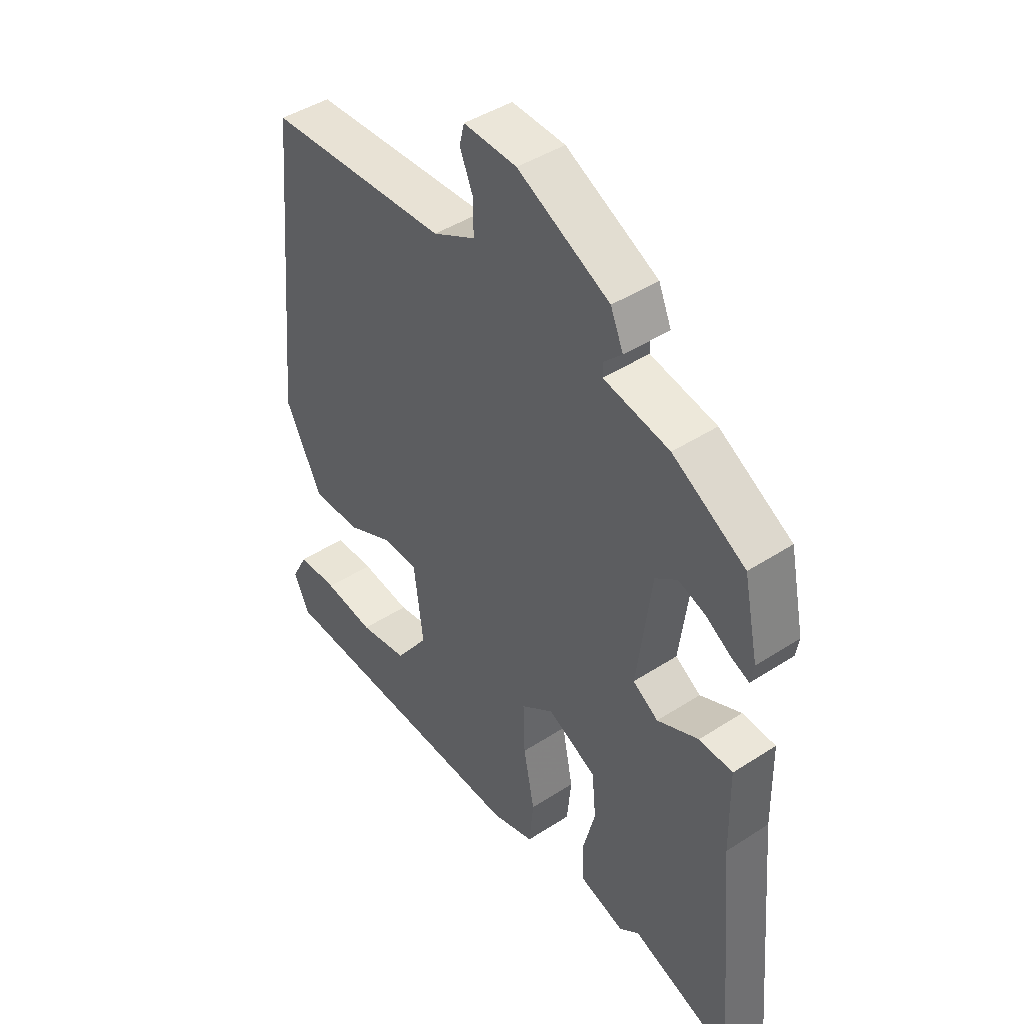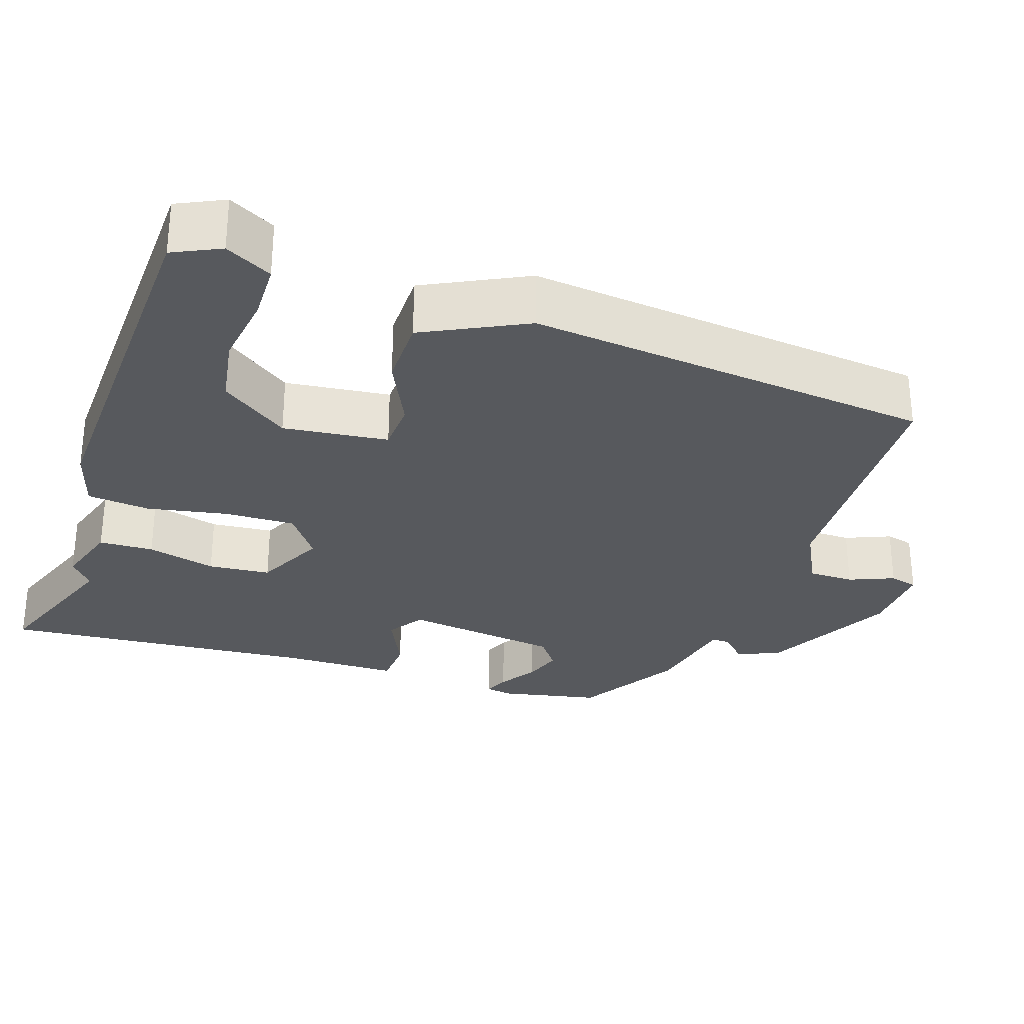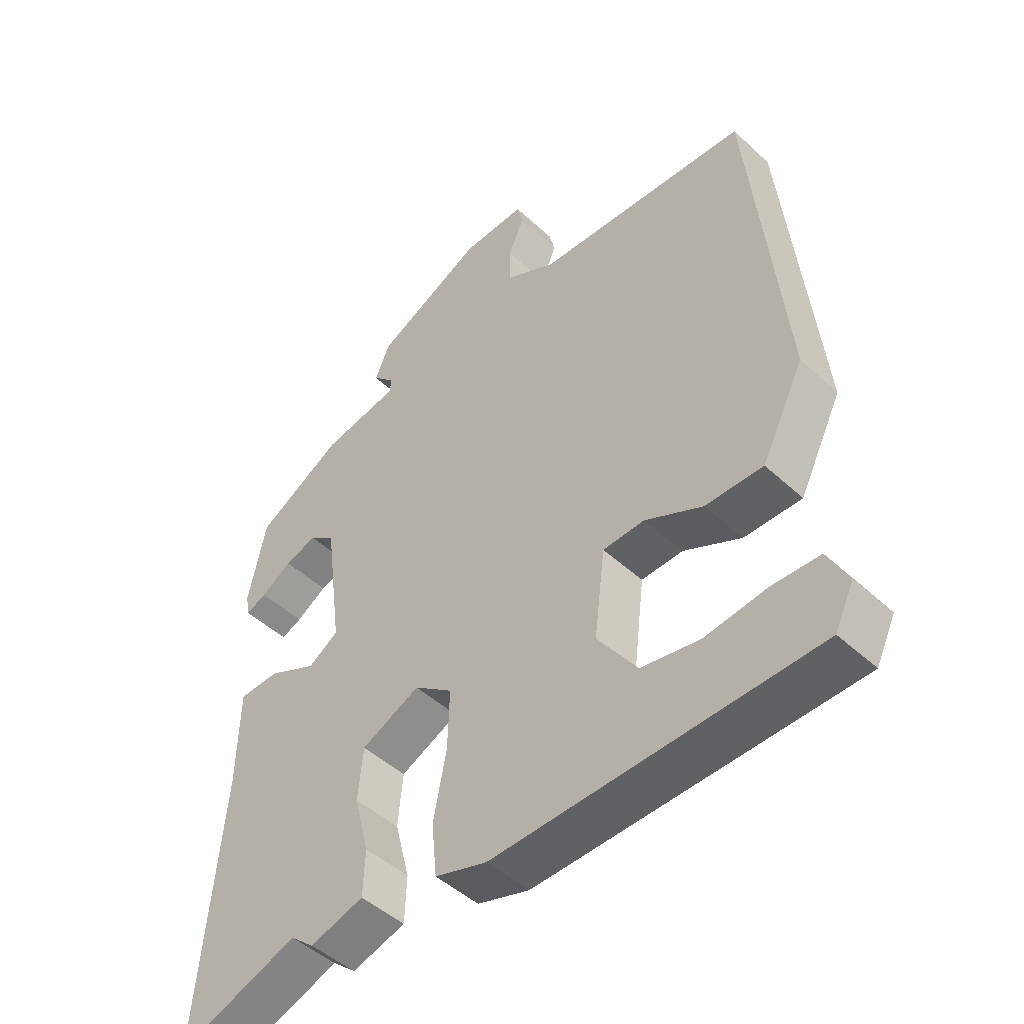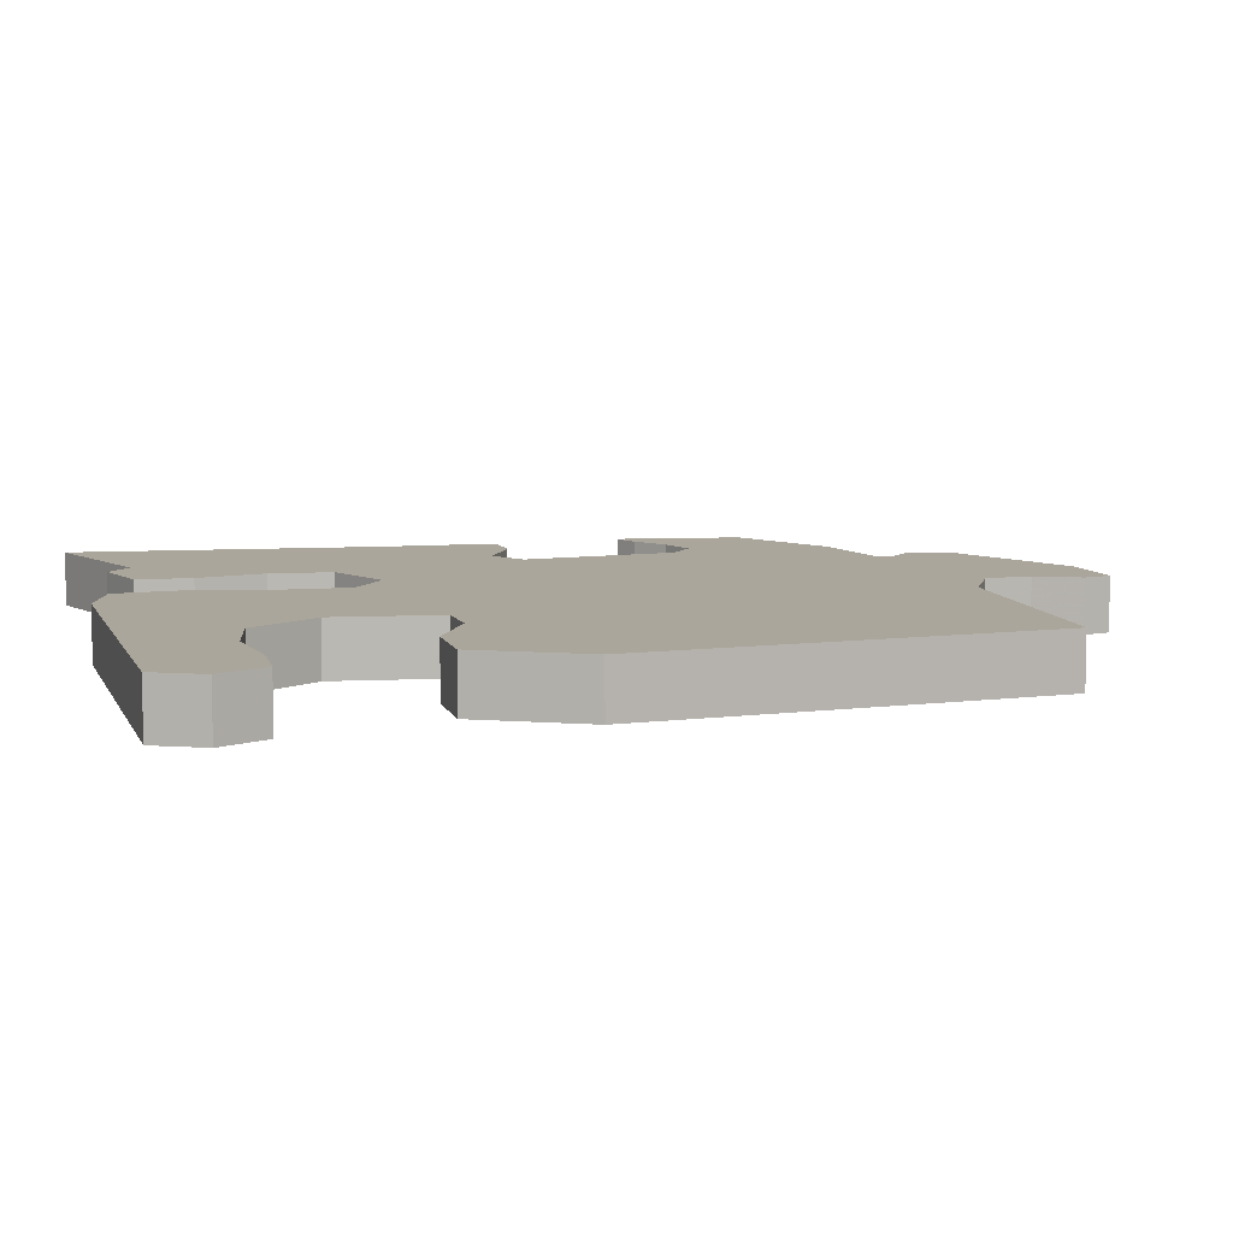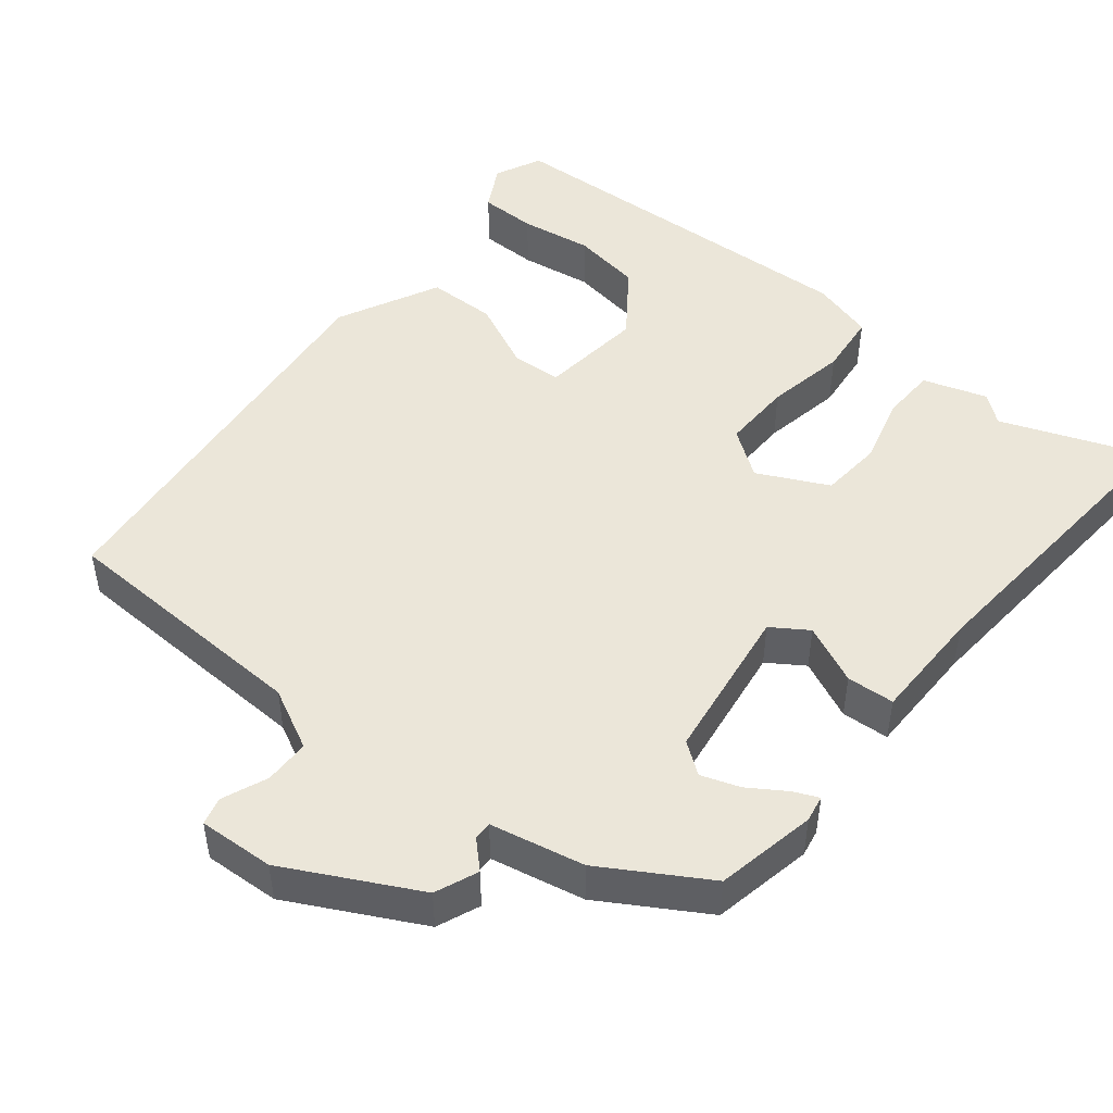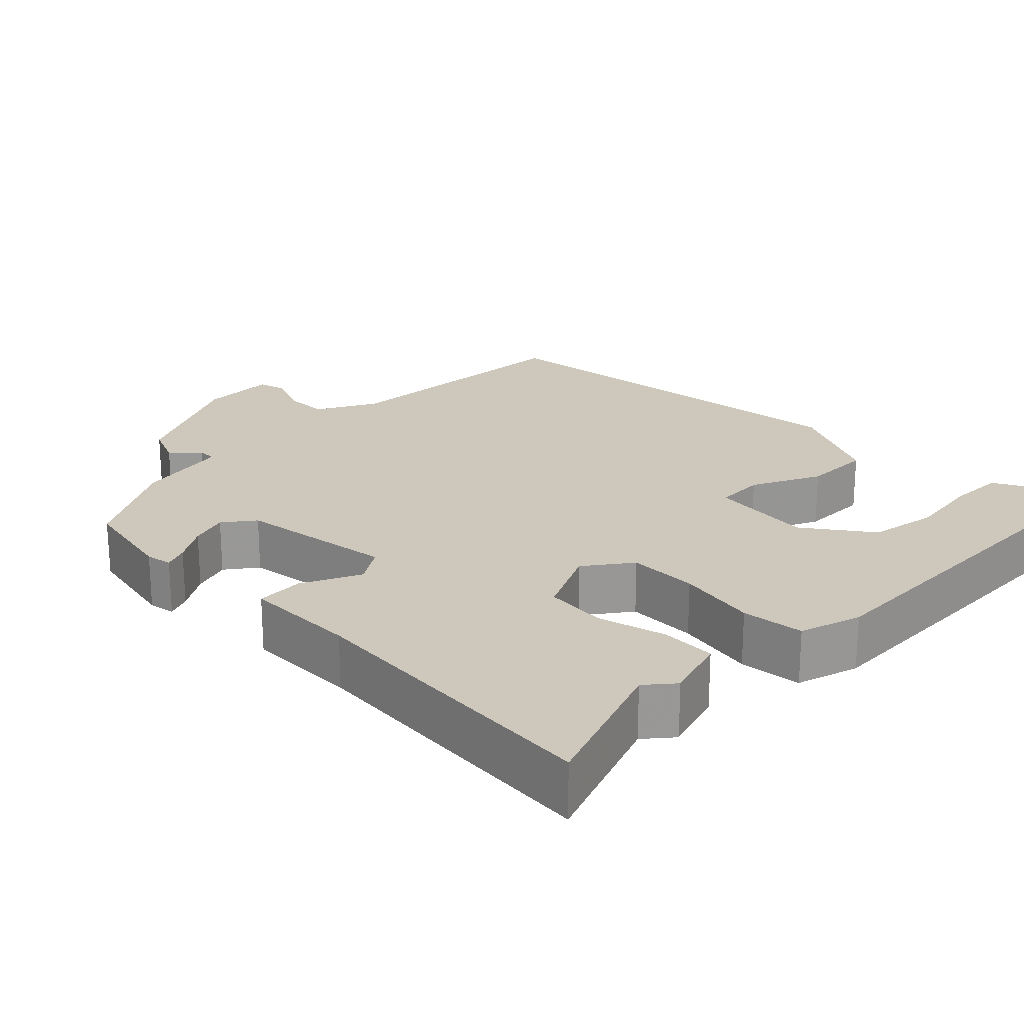
<metadata>
{"format":"obj","ext":"obj","renderer":"f3d","projection":"perspective","resolution":1024,"background":"white","views":[{"elev":44.2,"azim":52.8,"up":"+Z"},{"elev":-29.6,"azim":-109.0,"up":"+Y"},{"elev":-47.4,"azim":-136.1,"up":"+Z"},{"elev":7.9,"azim":-104.6,"up":"+Y"},{"elev":48.0,"azim":38.2,"up":"+Y"},{"elev":22.0,"azim":134.7,"up":"+Y"}]}
</metadata>
<code>
v 0.546 0.07 -0.517
v 0.354 0.07 -0.447
v 0.317 0.07 -0.478
v 0.232 0.07 -0.452
v 0.229 0.07 -0.38
v 0.252 0.07 -0.289
v 0.244 0.07 -0.207
v 0.151 0.07 -0.163
v 0.09 0.07 -0.208
v 0.093 0.07 -0.301
v 0.114 0.07 -0.407
v 0.106 0.07 -0.49
v 0.024 0.07 -0.515
v -0.481 0.07 -0.499
v -0.511 0.07 -0.437
v -0.479 0.07 -0.376
v -0.403 0.07 -0.374
v -0.307 0.07 -0.387
v -0.215 0.07 -0.371
v -0.152 0.07 -0.282
v -0.169 0.07 -0.144
v -0.235 0.07 -0.141
v -0.326 0.07 -0.185
v -0.417 0.07 -0.185
v -0.485 0.07 -0.051
v -0.433 0.07 0.484
v -0.092 0.07 0.502
v -0.012 0.07 0.544
v -0.012 0.07 0.604
v -0.037 0.07 0.663
v -0.028 0.07 0.7
v 0.072 0.07 0.696
v 0.245 0.07 0.609
v 0.269 0.07 0.553
v 0.235 0.07 0.519
v 0.235 0.07 0.495
v 0.359 0.07 0.471
v 0.496 0.07 0.391
v 0.524 0.07 0.259
v 0.518 0.07 0.224
v 0.485 0.07 0.238
v 0.436 0.07 0.269
v 0.385 0.07 0.286
v 0.344 0.07 0.255
v 0.317 0.07 0.047
v 0.365 0.07 0.016
v 0.443 0.07 0.053
v 0.506 0.07 0.05
v 0.509 0.07 -0.101
v 0.546 0 -0.517
v 0.354 0 -0.447
v 0.317 0 -0.478
v 0.232 0 -0.452
v 0.229 0 -0.38
v 0.252 0 -0.289
v 0.244 0 -0.207
v 0.151 0 -0.163
v 0.09 0 -0.208
v 0.093 0 -0.301
v 0.114 0 -0.407
v 0.106 0 -0.49
v 0.024 0 -0.515
v -0.481 0 -0.499
v -0.511 0 -0.437
v -0.479 0 -0.376
v -0.403 0 -0.374
v -0.307 0 -0.387
v -0.215 0 -0.371
v -0.152 0 -0.282
v -0.169 0 -0.144
v -0.235 0 -0.141
v -0.326 0 -0.185
v -0.417 0 -0.185
v -0.485 0 -0.051
v -0.433 0 0.484
v -0.092 0 0.502
v -0.012 0 0.544
v -0.012 0 0.604
v -0.037 0 0.663
v -0.028 0 0.7
v 0.072 0 0.696
v 0.245 0 0.609
v 0.269 0 0.553
v 0.235 0 0.519
v 0.235 0 0.495
v 0.359 0 0.471
v 0.496 0 0.391
v 0.524 0 0.259
v 0.518 0 0.224
v 0.485 0 0.238
v 0.436 0 0.269
v 0.385 0 0.286
v 0.344 0 0.255
v 0.317 0 0.047
v 0.365 0 0.016
v 0.443 0 0.053
v 0.506 0 0.05
v 0.509 0 -0.101
f 46 47 48 49
f 45 46 49 1
f 39 40 41 42
f 39 42 43
f 36 37 38 39
f 36 39 43
f 32 33 34 35
f 32 35 36
f 29 30 31 32
f 28 29 32 36
f 27 28 36 43
f 22 23 24 25
f 21 22 25 26
f 15 16 17 18
f 15 18 19
f 14 15 19
f 13 14 19
f 10 11 12 13
f 9 10 13 19
f 8 9 19 20
f 3 4 5 6
f 2 3 6 7
f 45 1 2 7
f 44 45 7 8
f 26 27 43 44
f 21 26 44 8
f 8 20 21
f 98 97 96 95
f 50 98 95 94
f 91 90 89 88
f 92 91 88
f 88 87 86 85
f 92 88 85
f 84 83 82 81
f 85 84 81
f 81 80 79 78
f 85 81 78 77
f 92 85 77 76
f 74 73 72 71
f 75 74 71 70
f 67 66 65 64
f 68 67 64
f 68 64 63
f 68 63 62
f 62 61 60 59
f 68 62 59 58
f 69 68 58 57
f 55 54 53 52
f 56 55 52 51
f 56 51 50 94
f 57 56 94 93
f 93 92 76 75
f 57 93 75 70
f 70 69 57
f 1 50 51 2
f 2 51 52 3
f 3 52 53 4
f 4 53 54 5
f 5 54 55 6
f 6 55 56 7
f 7 56 57 8
f 8 57 58 9
f 9 58 59 10
f 10 59 60 11
f 11 60 61 12
f 12 61 62 13
f 13 62 63 14
f 14 63 64 15
f 15 64 65 16
f 16 65 66 17
f 17 66 67 18
f 18 67 68 19
f 19 68 69 20
f 20 69 70 21
f 21 70 71 22
f 22 71 72 23
f 23 72 73 24
f 24 73 74 25
f 25 74 75 26
f 26 75 76 27
f 27 76 77 28
f 28 77 78 29
f 29 78 79 30
f 30 79 80 31
f 31 80 81 32
f 32 81 82 33
f 33 82 83 34
f 34 83 84 35
f 35 84 85 36
f 36 85 86 37
f 37 86 87 38
f 38 87 88 39
f 39 88 89 40
f 40 89 90 41
f 41 90 91 42
f 42 91 92 43
f 43 92 93 44
f 44 93 94 45
f 45 94 95 46
f 46 95 96 47
f 47 96 97 48
f 48 97 98 49
f 49 98 50 1

</code>
